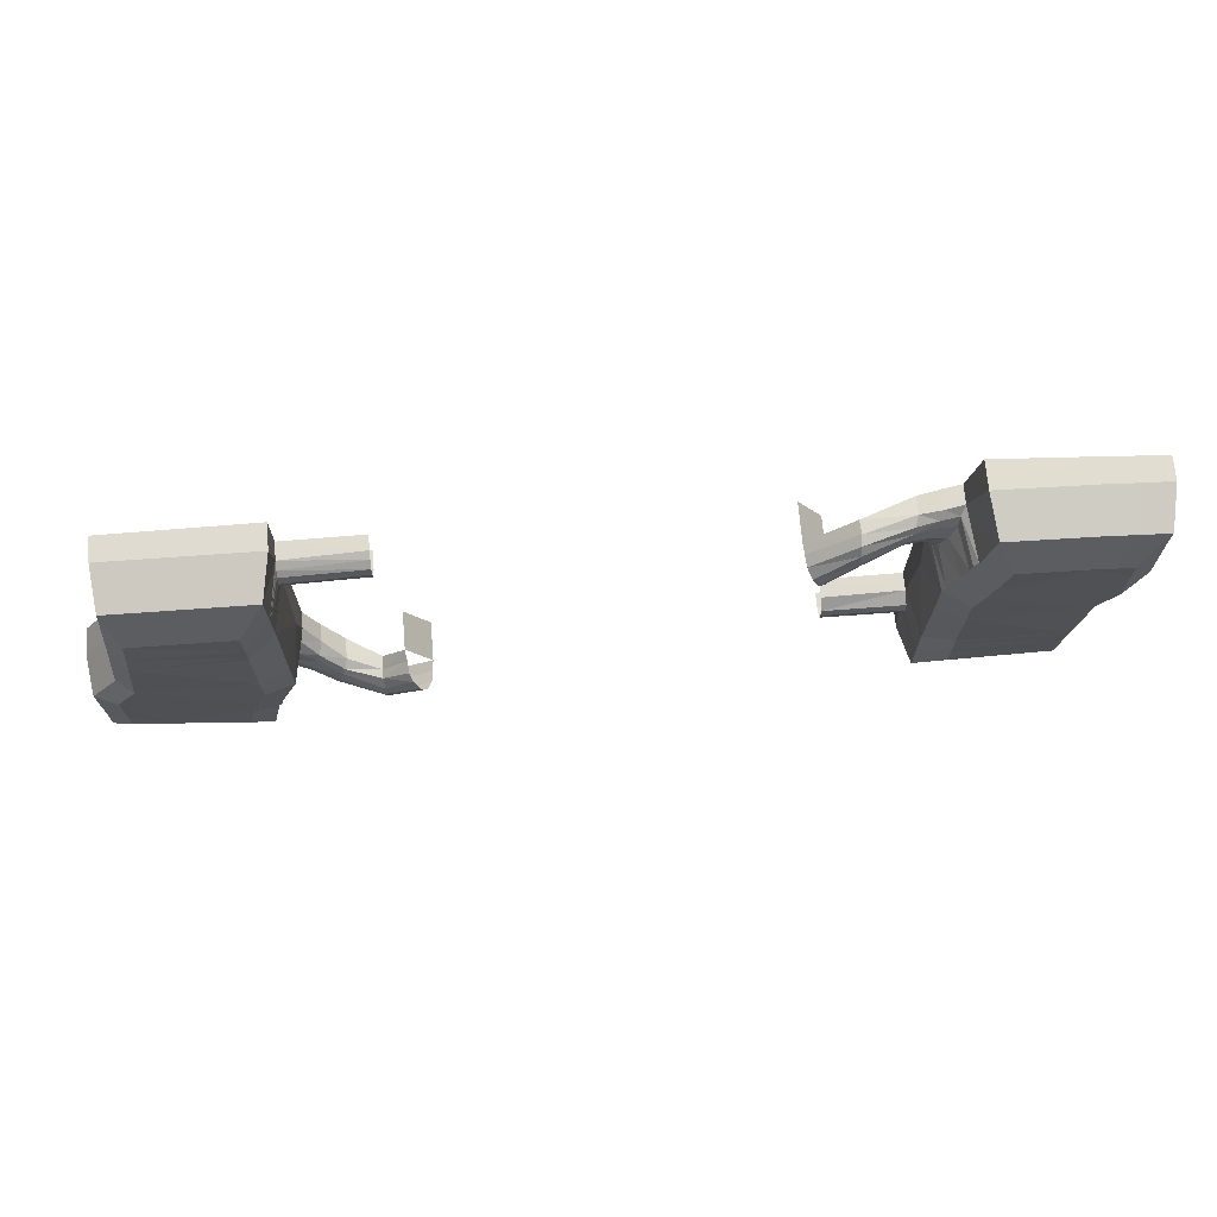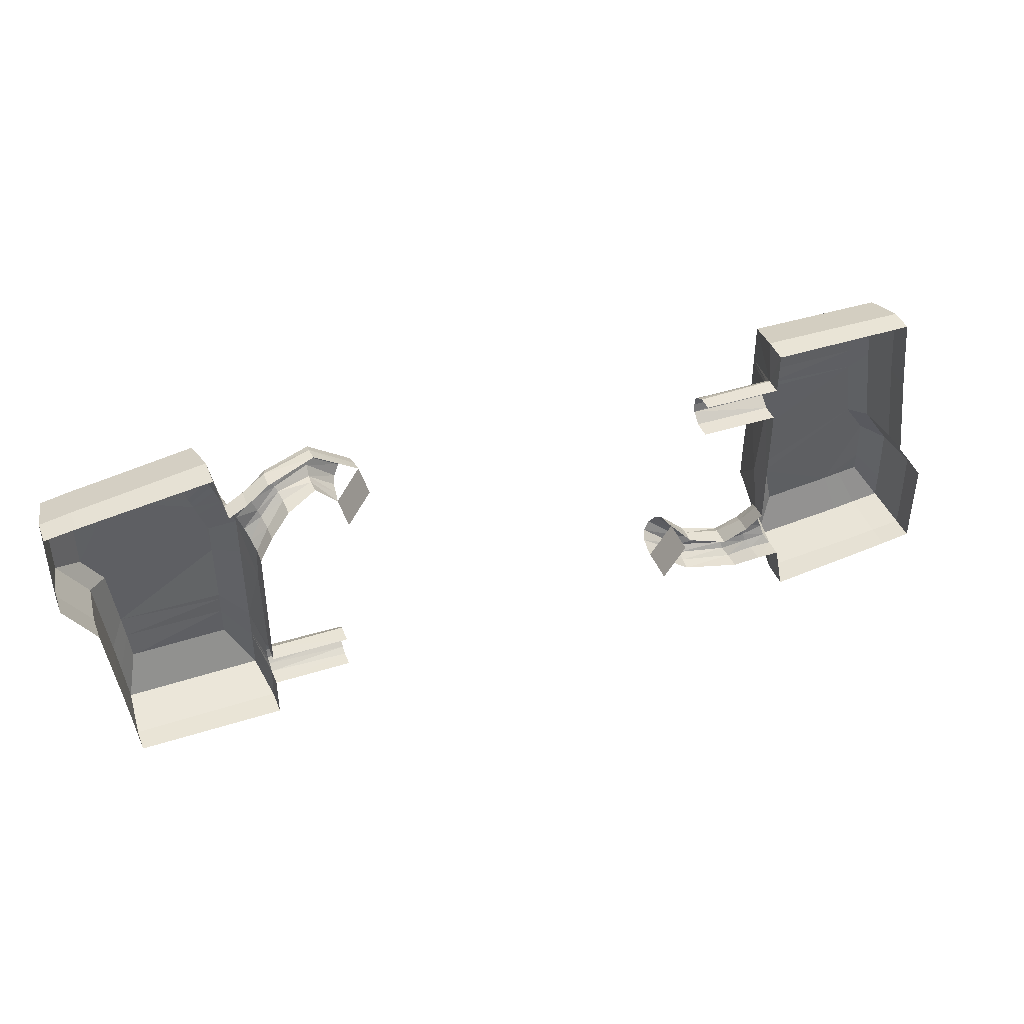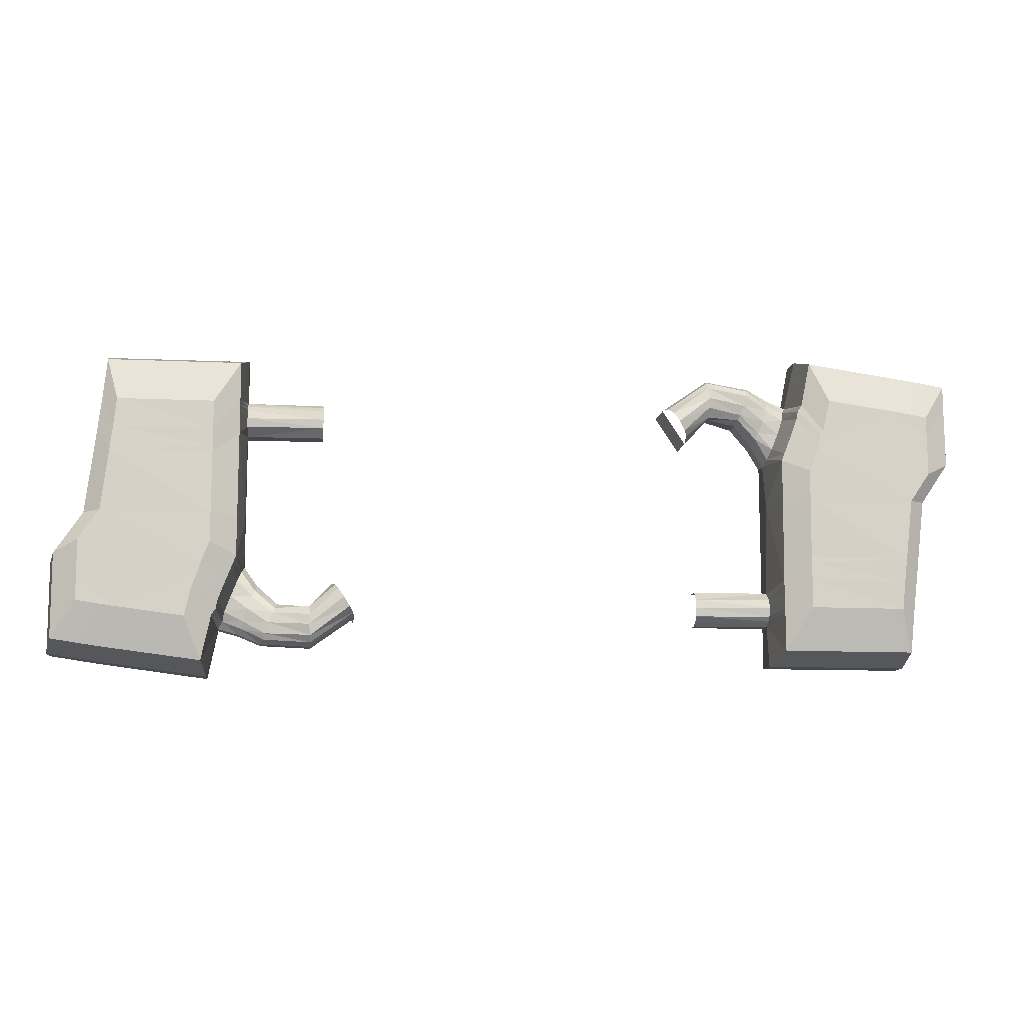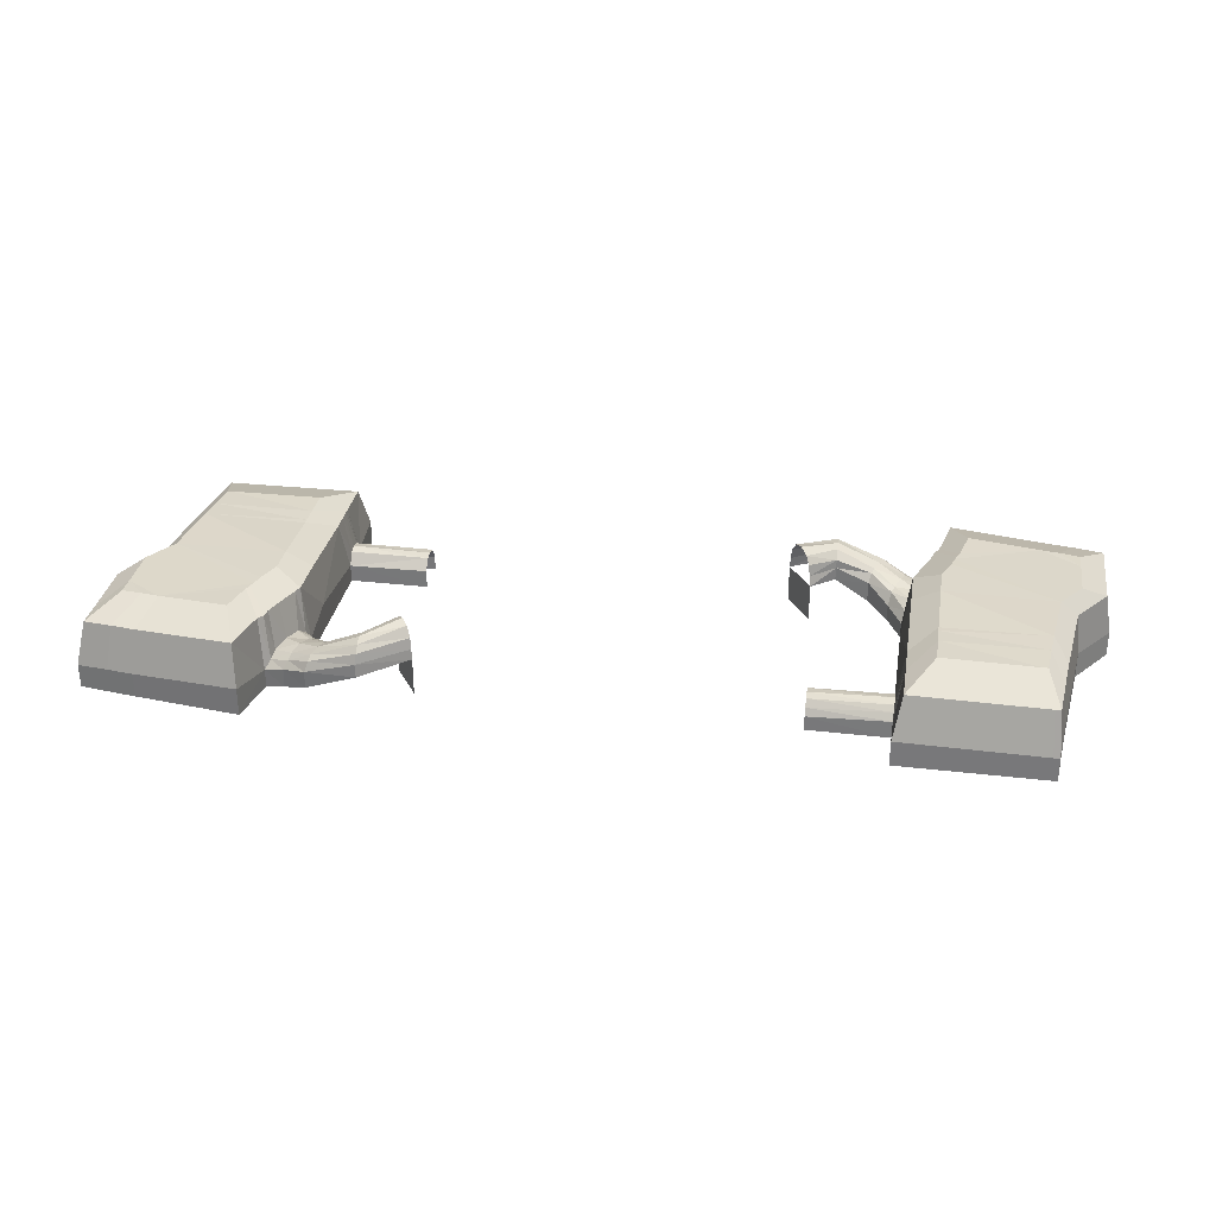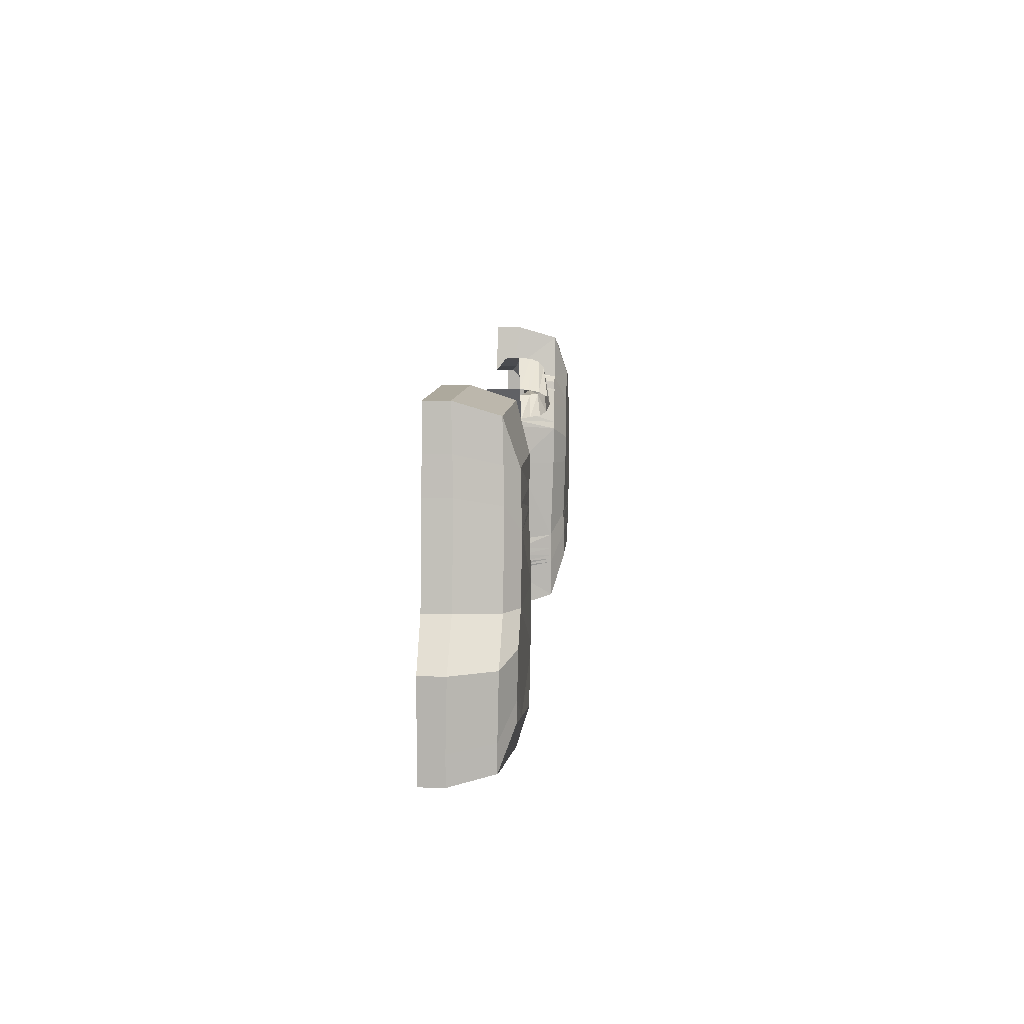
<metadata>
{"format":"obj","ext":"obj","renderer":"f3d","projection":"perspective","resolution":1024,"background":"white","views":[{"elev":70.1,"azim":175.3,"up":"+Z"},{"elev":42.5,"azim":-20.9,"up":"+Z"},{"elev":-10.7,"azim":172.9,"up":"+Z"},{"elev":30.9,"azim":-170.5,"up":"+Y"},{"elev":8.9,"azim":94.4,"up":"+Z"}]}
</metadata>
<code>
o Plane_right_Plane.002
v 81.76 16.26 -17.09
v 77.68 13.66 -22.6
v 76.52 5.25 -24.17
v 72.69 6.396 -25.69
v 68.05 8.125 -28.04
v 50.11 11.69 -22.64
v 58.65 11.12 -28.8
v 79.55 16.38 -10.34
v 74.48 13.78 -13.32
v 72.9 5.226 -13.81
v 70.07 6.715 -17.88
v 65.9 8.47 -21.58
v 53.88 11.74 -16.98
v 58.98 10.9 -21.34
v 56.75 4.313 21.58
v 79.14 16 13.28
v 72.46 4.818 21.28
v 73.9 13.26 19.59
v 56.75 5.623 16.96
v 79.14 15.95 10.31
v 72.49 5.798 16.76
v 73.9 13.18 15.46
v 56.75 5.623 20.53
v 79.14 15.99 12.68
v 72.49 5.804 20.33
v 73.9 13.24 18.76
v 56.72 5.884 18.74
v 79.14 15.97 11.5
v 72.52 6.209 18.48
v 73.9 13.21 17.11
v 79.97 16.38 -11.42
v 75.07 13.78 -14.82
v 73.67 6.765 -15.79
v 70.55 7.252 -19.13
v 66.36 9.026 -22.58
v 53.26 13.2 -17.92
v 58.89 12.32 -23.17
v 81.5 16.32 -15.86
v 77.33 13.76 -20.87
v 76.17 6.294 -22.26
v 72.42 7.103 -24.22
v 67.82 8.897 -26.83
v 50.91 13.56 -21.53
v 58.68 12.28 -27.43
v 80.81 16.38 -13.56
v 76.23 13.78 -17.81
v 74.93 6.929 -19.02
v 71.62 7.723 -21.63
v 67.18 9.243 -24.62
v 52.08 14.07 -19.74
v 59.01 12.65 -25.21
v 56.75 2.894 22.32
v 56.75 3.604 15.18
v 105.1 15.79 -21.56
v 105.1 15.79 -17.86
v 105.1 15.97 -9.271
v 101 16.11 -3.334
v 99.55 16.19 9.128
v 99.03 16.03 13.87
v 98.46 15.86 19.59
v 97.64 15.86 19.59
v 101 15.94 -22.19
v 97.64 15.96 -22.67
v 79.14 16.05 19.59
v 79.14 16.02 13.87
v 79.14 15.93 9.128
v 83.79 16.37 -24.45
v 79.14 16.36 -3.334
v 79.14 16.38 -9.271
v 82.33 16.32 -18.01
v 110 12.97 -28.96
v 110 12.96 -23.79
v 110 13.22 -11.83
v 104.4 13.41 -3.558
v 102.3 13.51 13.81
v 101.6 13.3 20.41
v 100.8 13.06 28.39
v 99.68 13.06 28.39
v 104.4 13.16 -29.83
v 99.68 13.2 -30.49
v 73.9 13.32 28.39
v 73.9 13.27 20.41
v 73.9 13.15 13.81
v 80.39 13.77 -32.98
v 73.9 13.76 -3.558
v 73.9 13.78 -11.83
v 78.5 13.76 -23.86
v 111.5 4.67 -31.06
v 111.5 4.658 -25.48
v 111.5 4.939 -12.56
v 105.4 5.146 -3.621
v 103.1 5.26 15.14
v 102.4 5.031 22.27
v 101.5 4.766 30.89
v 100.3 4.766 30.89
v 105.4 4.882 -32
v 100.3 4.923 -32.72
v 72.41 5.056 30.89
v 72.43 3.419 22.24
v 72.43 3.47 15.11
v 79.42 5.541 -35.41
v 72.41 5.526 -3.621
v 54.1 9.498 -16.6
v 49.89 9.531 -23.1
v 59 9.175 -21.25
v 58.85 9.192 -29.49
v 65.45 6.749 -20.58
v 68.68 6.239 -28.84
v 69.58 4.327 -16.63
v 73.41 4.9 -26.7
v 72.41 3.039 -12.56
v 77.43 3.687 -25.49
v 54.4 0.005009 -16.15
v 49.74 0.005009 -23.29
v 111.5 0.005009 -31.06
v 105.4 0.005009 -32
v 79.42 0.005009 -35.41
v 100.3 0.005009 -32.72
v 54.4 7.464 -16.15
v 49.74 7.464 -23.29
v 58.91 6.598 -21.24
v 58.68 6.614 -29.6
v 65.45 2.776 -20.58
v 68.76 2.776 -28.75
v 69.58 1.092 -16.63
v 73.48 1.092 -26.63
v 56.74 0.005009 22.33
v 56.74 0.005009 15.2
v 111.5 0.005009 -25.48
v 111.5 0.005009 -12.56
v 72.41 0.005009 -12.56
v 105.4 0.005009 -3.621
v 102.4 0.005009 22.27
v 101.5 0.005009 30.89
v 103.1 0.005009 15.14
v 72.41 0.005009 -3.621
v 77.45 0.005009 -25.48
v 72.41 0.005009 22.27
v 72.41 0.005009 30.89
v 100.3 0.005009 30.89
v 72.41 0.005009 15.14
f 40 2 39
f 39 1 38
f 7 104 106
f 106 5 7
f 4 108 110
f 3 110 112
f 14 36 37
f 35 14 37
f 34 12 35
f 33 11 34
f 10 86 111
f 86 8 69
f 18 25 26
f 16 26 24
f 99 15 17
f 29 19 21
f 20 83 66
f 83 21 100
f 26 29 30
f 24 30 28
f 17 23 25
f 30 21 22
f 25 27 29
f 28 22 20
f 37 50 51
f 51 35 37
f 48 35 49
f 47 34 48
f 9 31 8
f 33 9 10
f 47 39 46
f 46 38 45
f 3 41 4
f 4 42 5
f 7 42 44
f 44 6 7
f 51 43 44
f 44 49 51
f 41 49 42
f 40 48 41
f 33 46 32
f 32 45 31
f 65 16 59
f 65 18 16
f 19 100 21
f 128 100 53
f 138 52 99
f 82 17 18
f 75 59 58
f 87 67 70
f 76 60 59
f 85 69 68
f 78 64 61
f 72 54 71
f 2 70 1
f 78 60 77
f 79 54 62
f 80 62 63
f 73 55 72
f 80 67 84
f 74 56 73
f 82 64 81
f 74 58 57
f 85 66 83
f 93 77 76
f 112 84 87
f 97 84 101
f 91 73 90
f 95 81 78
f 102 86 85
f 99 81 98
f 91 75 74
f 89 71 88
f 3 87 2
f 102 83 100
f 96 71 79
f 95 77 94
f 92 76 75
f 97 79 80
f 90 72 89
f 115 89 88
f 88 116 115
f 130 89 129
f 132 90 130
f 135 91 132
f 135 93 92
f 133 94 93
f 139 95 140
f 140 94 134
f 96 118 116
f 97 117 118
f 139 99 98
f 136 100 141
f 112 117 101
f 136 111 102
f 10 109 11
f 11 107 12
f 12 105 14
f 14 103 13
f 123 109 125
f 121 107 123
f 119 105 121
f 125 111 131
f 124 110 108
f 122 108 106
f 120 106 104
f 126 112 110
f 120 113 119
f 40 3 2
f 39 2 1
f 7 6 104
f 106 108 5
f 4 5 108
f 3 4 110
f 14 13 36
f 35 12 14
f 34 11 12
f 33 10 11
f 10 9 86
f 86 9 8
f 18 17 25
f 16 18 26
f 99 52 15
f 29 27 19
f 20 22 83
f 83 22 21
f 26 25 29
f 24 26 30
f 17 15 23
f 30 29 21
f 25 23 27
f 28 30 22
f 37 36 50
f 51 49 35
f 48 34 35
f 47 33 34
f 9 32 31
f 33 32 9
f 47 40 39
f 46 39 38
f 3 40 41
f 4 41 42
f 7 5 42
f 44 43 6
f 51 50 43
f 44 42 49
f 41 48 49
f 40 47 48
f 33 47 46
f 32 46 45
f 70 67 63
f 63 62 55
f 62 54 55
f 55 56 63
f 56 57 63
f 70 63 38
f 38 1 70
f 8 31 57
f 31 45 57
f 45 38 57
f 57 38 63
f 57 58 68
f 69 8 68
f 59 60 61
f 57 68 8
f 58 59 20
f 68 58 66
f 28 20 59
f 20 66 58
f 59 61 65
f 61 64 65
f 16 24 59
f 24 28 59
f 65 82 18
f 19 53 100
f 128 141 100
f 138 127 52
f 82 99 17
f 75 76 59
f 87 84 67
f 76 77 60
f 85 86 69
f 78 81 64
f 72 55 54
f 2 87 70
f 78 61 60
f 79 71 54
f 80 79 62
f 73 56 55
f 80 63 67
f 74 57 56
f 82 65 64
f 74 75 58
f 85 68 66
f 93 94 77
f 112 101 84
f 97 80 84
f 91 74 73
f 95 98 81
f 102 111 86
f 99 82 81
f 91 92 75
f 89 72 71
f 3 112 87
f 102 85 83
f 96 88 71
f 95 78 77
f 92 93 76
f 97 96 79
f 90 73 72
f 115 129 89
f 88 96 116
f 130 90 89
f 132 91 90
f 135 92 91
f 135 133 93
f 133 134 94
f 139 98 95
f 140 95 94
f 96 97 118
f 97 101 117
f 139 138 99
f 136 102 100
f 112 137 117
f 136 131 111
f 10 111 109
f 11 109 107
f 12 107 105
f 14 105 103
f 123 107 109
f 121 105 107
f 119 103 105
f 125 109 111
f 124 126 110
f 122 124 108
f 120 122 106
f 126 137 112
f 120 114 113
o Plane_left_Plane.003
v -37.97 0.005009 -16.11
v -65.82 0.005009 -31.86
v -37.97 0.005009 -31.86
v -37.97 0.005009 -23.24
v -43.01 0.005009 24.51
v -37.97 0.005009 2.65
v -68.69 0.005009 -16.11
v -67.06 0.005009 -31.86
v -67.92 0.005009 -23.24
v -70.94 0.005009 2.65
v -37.97 0.005009 11.59
v -77.01 0.005009 11.59
v -77.01 0.005009 24.51
v -22.31 0.005009 -16.15
v -22.31 0.005009 -23.29
v -39.04 1.092 25.66
v -35.14 1.092 15.66
v -34.32 2.776 27.78
v -31 2.776 19.61
v -24.23 6.614 28.63
v -24.47 6.598 20.27
v -15.32 7.464 22.33
v -19.97 7.464 15.2
v -65.82 0.005009 31.75
v -44.98 0.005009 34.44
v -70.94 0.005009 31.03
v -77.01 0.005009 30.09
v -15.31 0.005009 22.33
v -19.97 0.005009 15.2
v -42.99 3.687 24.52
v -37.97 3.039 11.59
v -38.97 4.9 25.73
v -35.14 4.327 15.66
v -34.23 6.239 27.87
v -31 6.749 19.61
v -24.41 9.192 28.51
v -24.56 9.175 20.28
v -15.45 9.531 22.13
v -19.66 9.498 15.63
v -37.97 5.526 2.65
v -44.98 5.541 34.44
v -37.99 3.47 -16.08
v -37.99 3.419 -23.21
v -37.97 5.056 -31.86
v -65.82 4.923 31.75
v -70.94 4.882 31.03
v -65.82 4.766 -31.86
v -67.06 4.766 -31.86
v -67.92 5.031 -23.24
v -68.69 5.26 -16.11
v -70.94 5.146 2.65
v -77.01 4.939 11.59
v -77.01 4.658 24.51
v -77.01 4.67 30.09
v -44.06 13.76 22.88
v -39.46 13.78 10.86
v -39.46 13.76 2.587
v -45.95 13.77 32.01
v -39.46 13.15 -14.78
v -39.46 13.27 -21.38
v -39.46 13.32 -29.36
v -65.24 13.2 29.52
v -69.98 13.16 28.86
v -65.24 13.06 -29.36
v -66.39 13.06 -29.36
v -67.18 13.3 -21.38
v -67.9 13.51 -14.78
v -69.98 13.41 2.587
v -75.6 13.22 10.86
v -75.6 12.96 22.82
v -75.6 12.97 27.99
v -47.89 16.32 17.04
v -44.7 16.38 8.3
v -44.7 16.36 2.363
v -49.35 16.37 23.48
v -44.7 15.93 -10.1
v -44.7 16.02 -14.84
v -44.7 16.05 -20.56
v -63.2 15.96 21.7
v -66.6 15.94 21.22
v -63.2 15.86 -20.56
v -64.02 15.86 -20.56
v -64.59 16.03 -14.84
v -65.1 16.19 -10.1
v -66.6 16.11 2.363
v -70.63 15.97 8.3
v -70.63 15.79 16.88
v -70.63 15.79 20.59
v -22.31 3.604 -16.15
v -22.31 2.894 -23.29
v -24.57 12.65 24.24
v -17.64 14.07 18.77
v -32.74 9.243 23.65
v -37.17 7.723 20.66
v -40.49 6.929 18.05
v -41.79 13.78 16.84
v -46.37 16.38 12.59
v -24.24 12.28 26.46
v -16.47 13.56 20.56
v -33.37 8.897 25.86
v -37.98 7.103 23.25
v -41.73 6.294 21.29
v -42.89 13.76 19.89
v -47.06 16.32 14.89
v -24.44 12.32 22.2
v -18.82 13.2 16.95
v -31.91 9.026 21.61
v -36.11 7.252 18.16
v -39.23 6.765 14.82
v -40.63 13.78 13.85
v -45.53 16.38 10.45
v -39.46 13.21 -18.08
v -38.08 6.209 -19.45
v -44.7 15.97 -12.47
v -22.28 5.884 -19.71
v -39.46 13.24 -19.73
v -38.05 5.804 -21.3
v -44.7 15.99 -13.65
v -22.31 5.623 -21.5
v -39.46 13.18 -16.43
v -38.05 5.798 -17.73
v -44.7 15.95 -11.28
v -22.31 5.623 -17.93
v -39.46 13.26 -20.56
v -38.02 4.818 -22.26
v -44.7 16 -14.25
v -22.31 4.313 -22.55
v -24.54 10.9 20.36
v -19.44 11.74 16.01
v -31.46 8.47 20.61
v -35.63 6.715 16.91
v -38.46 5.226 12.84
v -40.04 13.78 12.35
v -45.11 16.38 9.373
v -24.21 11.12 27.83
v -15.66 11.69 21.67
v -33.61 8.125 27.07
v -38.25 6.396 24.72
v -42.08 5.25 23.2
v -43.24 13.66 21.63
v -47.32 16.26 16.12
f 163 170 164
f 157 171 173
f 163 177 179
f 161 175 177
f 159 173 175
f 158 172 152
f 164 178 162
f 162 176 160
f 160 174 158
f 269 180 270
f 271 178 269
f 272 176 271
f 273 174 272
f 147 172 181
f 171 166 182
f 147 183 142
f 144 184 185
f 186 166 165
f 187 165 167
f 143 189 149
f 144 188 143
f 150 189 190
f 148 190 191
f 148 192 151
f 151 193 153
f 153 194 154
f 195 167 168
f 168 194 195
f 193 211 194
f 186 204 203
f 191 207 208
f 188 206 189
f 187 212 204
f 181 200 183
f 280 196 281
f 194 212 195
f 192 208 209
f 184 202 185
f 181 197 198
f 188 202 205
f 192 210 193
f 186 199 182
f 171 199 196
f 190 206 207
f 198 217 200
f 209 225 226
f 201 219 202
f 209 227 210
f 203 216 199
f 210 228 211
f 203 221 220
f 204 229 221
f 205 223 206
f 281 213 282
f 211 229 212
f 205 219 222
f 198 214 215
f 207 223 224
f 196 216 213
f 208 224 225
f 201 266 265
f 145 231 184
f 155 183 230
f 264 183 262
f 218 265 267
f 218 267 224
f 251 238 252
f 250 237 251
f 243 235 242
f 242 234 241
f 239 234 232
f 232 240 239
f 239 277 276
f 276 241 239
f 279 241 278
f 280 242 279
f 237 245 238
f 236 244 237
f 250 274 273
f 274 252 275
f 236 249 235
f 235 248 234
f 232 248 246
f 246 233 232
f 255 261 263
f 258 256 254
f 253 262 261
f 266 260 258
f 259 253 255
f 257 254 253
f 200 262 183
f 263 200 217
f 254 264 262
f 184 268 266
f 267 257 259
f 265 258 257
f 197 275 214
f 273 197 172
f 250 272 249
f 249 271 248
f 248 269 246
f 269 247 246
f 280 173 171
f 279 175 173
f 177 278 276
f 276 179 177
f 244 282 245
f 243 281 244
f 163 169 170
f 157 146 171
f 163 161 177
f 161 159 175
f 159 157 173
f 158 174 172
f 164 180 178
f 162 178 176
f 160 176 174
f 269 178 180
f 271 176 178
f 272 174 176
f 273 172 174
f 147 152 172
f 171 146 166
f 147 181 183
f 144 145 184
f 186 182 166
f 187 186 165
f 143 188 189
f 144 185 188
f 150 149 189
f 148 150 190
f 148 191 192
f 151 192 193
f 153 193 194
f 195 187 167
f 168 154 194
f 193 210 211
f 186 187 204
f 191 190 207
f 188 205 206
f 187 195 212
f 181 198 200
f 280 171 196
f 194 211 212
f 192 191 208
f 184 201 202
f 181 172 197
f 188 185 202
f 192 209 210
f 186 203 199
f 171 182 199
f 190 189 206
f 198 215 217
f 209 208 225
f 201 218 219
f 209 226 227
f 203 220 216
f 210 227 228
f 203 204 221
f 204 212 229
f 205 222 223
f 281 196 213
f 211 228 229
f 205 202 219
f 198 197 214
f 207 206 223
f 196 199 216
f 208 207 224
f 201 184 266
f 145 156 231
f 155 142 183
f 264 230 183
f 218 201 265
f 213 216 220
f 220 221 228
f 221 229 228
f 228 227 220
f 227 226 220
f 213 220 245
f 245 282 213
f 275 252 226
f 252 238 226
f 238 245 226
f 226 245 220
f 226 225 215
f 214 275 215
f 224 223 222
f 226 215 275
f 225 224 263
f 215 225 217
f 255 263 224
f 263 217 225
f 224 222 218
f 222 219 218
f 267 259 224
f 259 255 224
f 251 237 238
f 250 236 237
f 243 236 235
f 242 235 234
f 239 241 234
f 232 233 240
f 239 240 277
f 276 278 241
f 279 242 241
f 280 243 242
f 237 244 245
f 236 243 244
f 250 251 274
f 274 251 252
f 236 250 249
f 235 249 248
f 232 234 248
f 246 247 233
f 255 253 261
f 258 260 256
f 253 254 262
f 266 268 260
f 259 257 253
f 257 258 254
f 200 261 262
f 263 261 200
f 254 256 264
f 184 231 268
f 267 265 257
f 265 266 258
f 197 274 275
f 273 274 197
f 250 273 272
f 249 272 271
f 248 271 269
f 269 270 247
f 280 279 173
f 279 278 175
f 177 175 278
f 276 277 179
f 244 281 282
f 243 280 281

</code>
